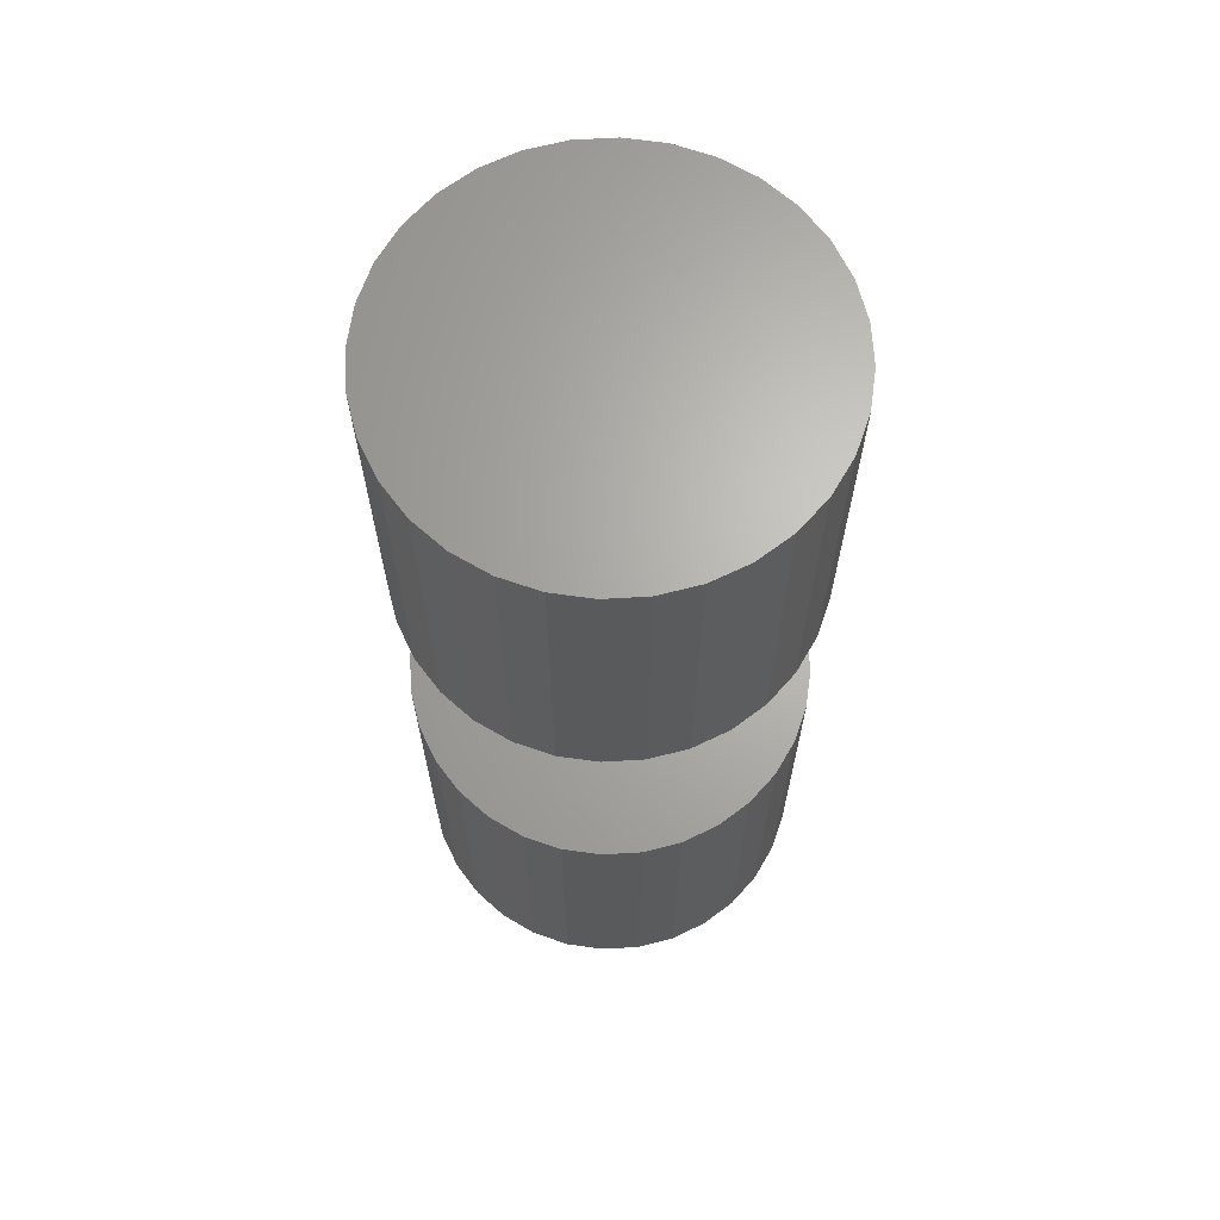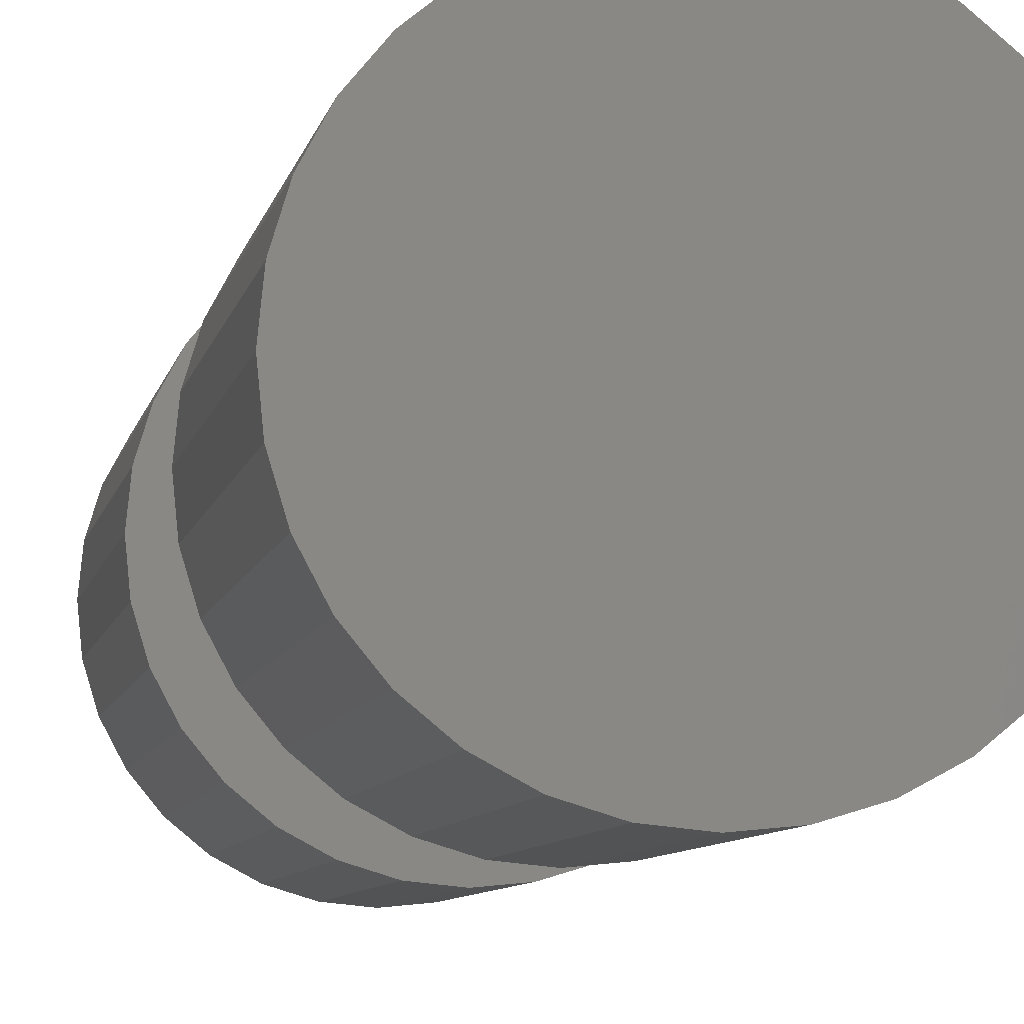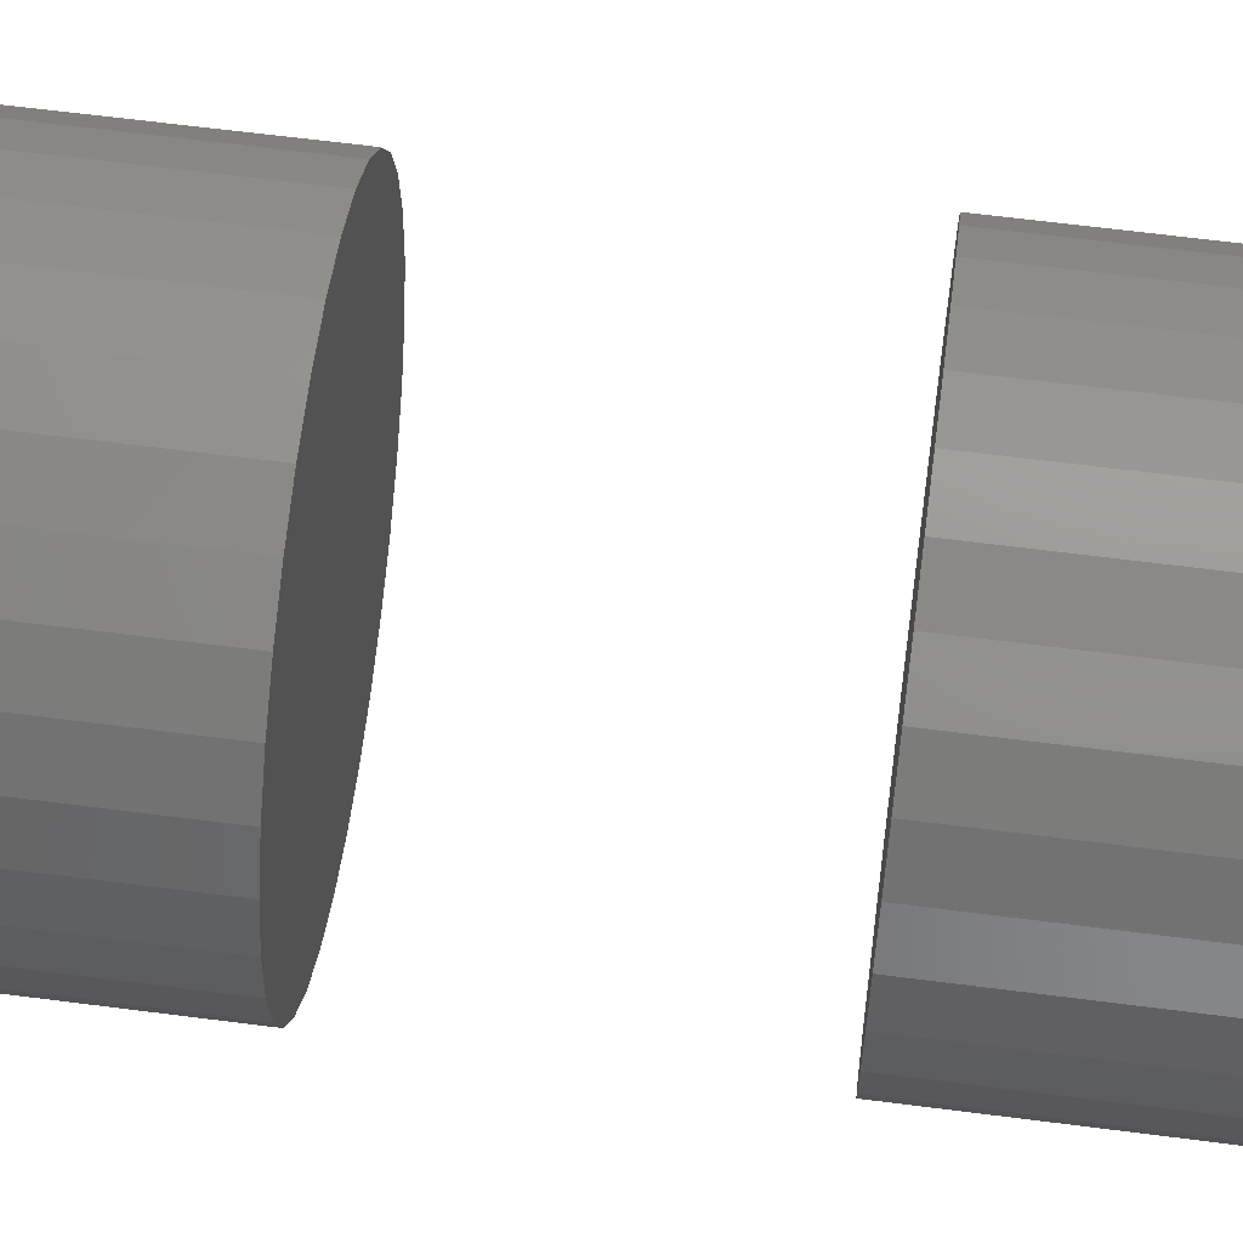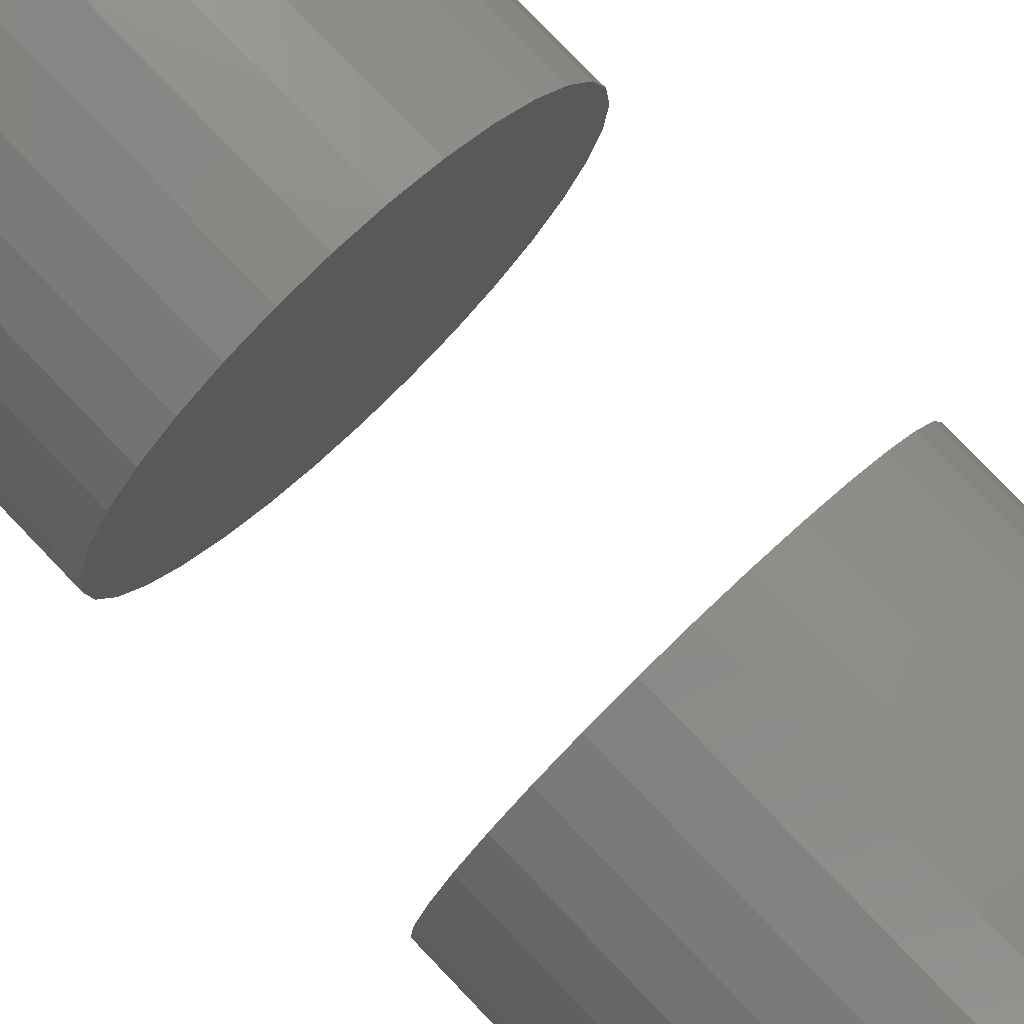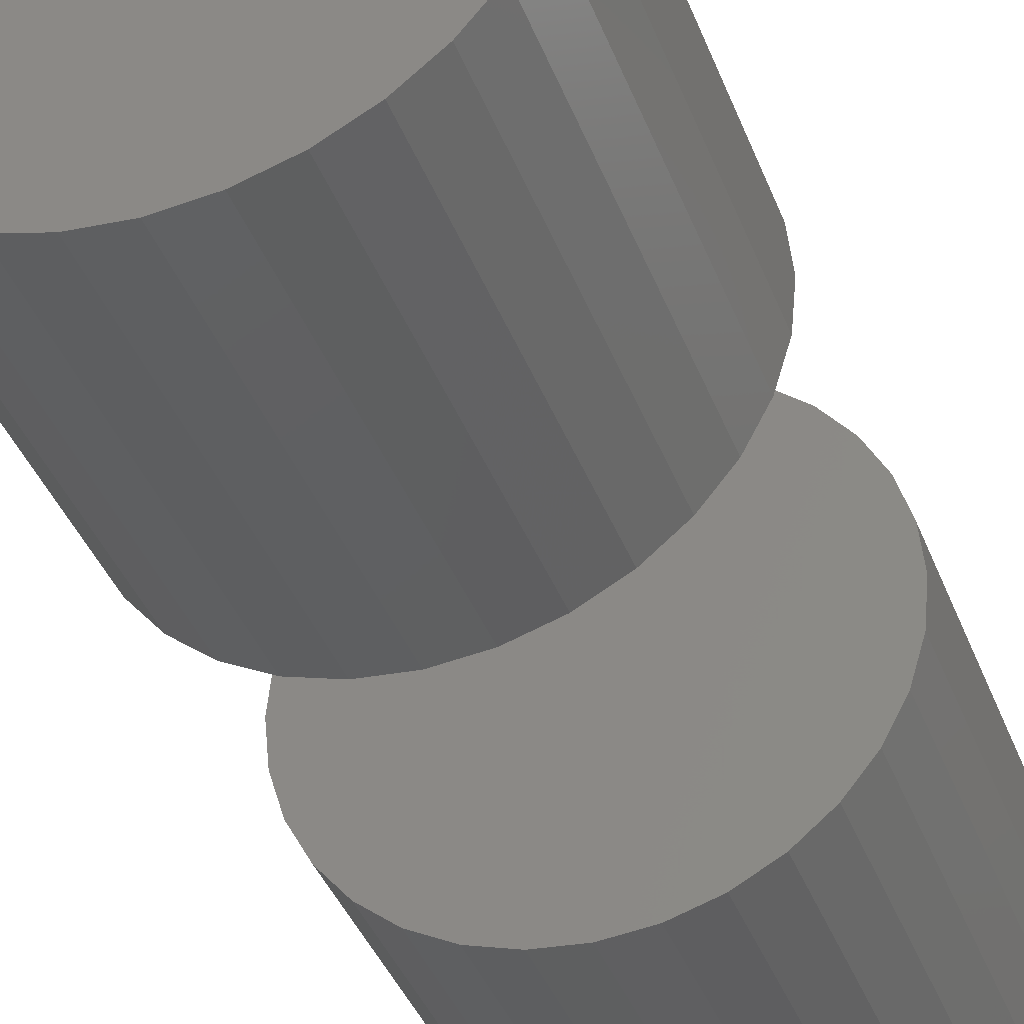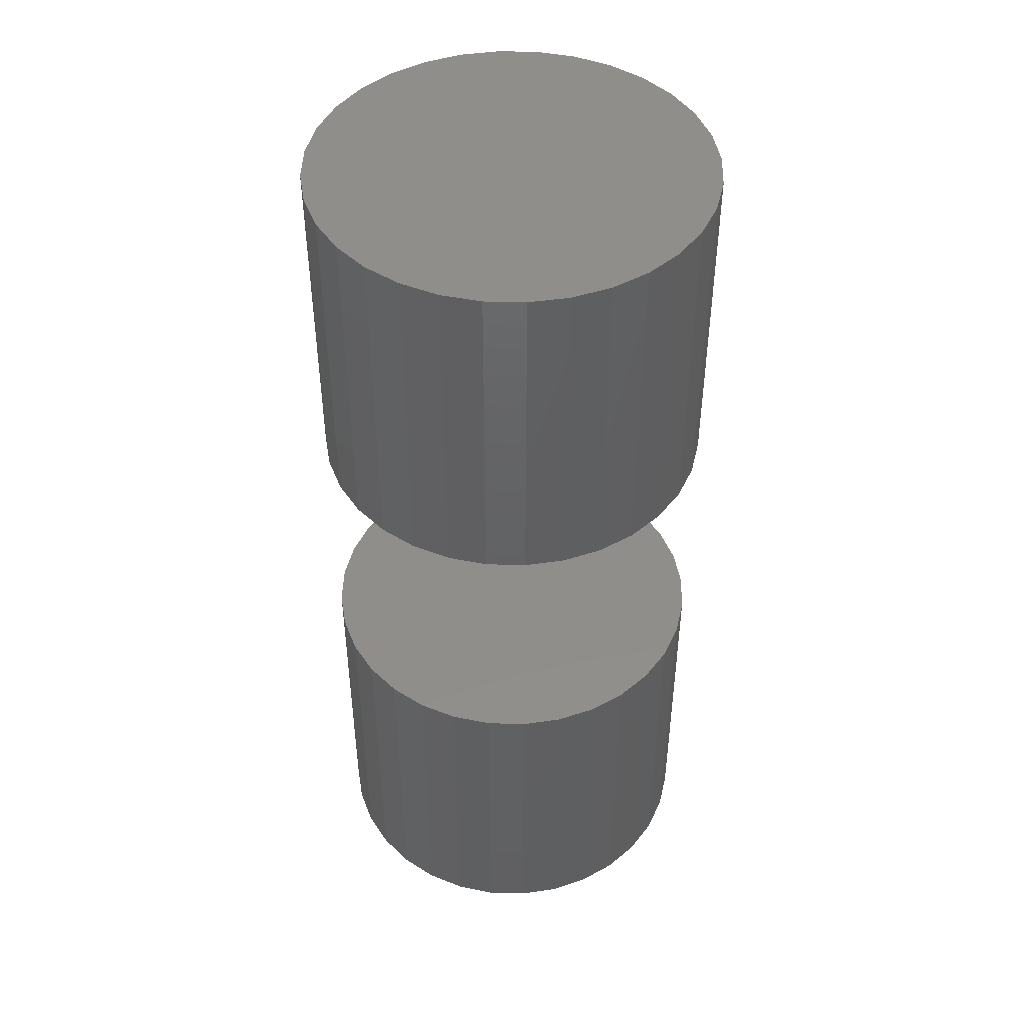
<metadata>
{"format":"stl","ext":"stl","renderer":"f3d","projection":"perspective","resolution":1024,"background":"white","views":[{"elev":66.1,"azim":-65.2,"up":"+Z"},{"elev":-7.8,"azim":-10.9,"up":"+Y"},{"elev":64.4,"azim":97.4,"up":"+Y"},{"elev":79.0,"azim":-43.8,"up":"+Y"},{"elev":-39.3,"azim":-160.3,"up":"+Y"},{"elev":46.0,"azim":-71.3,"up":"+Z"}]}
</metadata>
<code>
# stl→obj: 128 verts, 248 faces
v 0.2553 -6.187e-17 -0.9688
v 0.2553 0 -0.5391
v 0.2504 -0.04929 -0.9688
v 0.2504 -0.04929 -0.5391
v 0.236 -0.09668 -0.9688
v 0.236 -0.09668 -0.5391
v 0.2127 -0.1404 -0.9688
v 0.2127 -0.1404 -0.5391
v 0.1813 -0.1786 -0.9688
v 0.1813 -0.1786 -0.5391
v 0.143 -0.2101 -0.9688
v 0.143 -0.2101 -0.5391
v 0.09931 -0.2334 -0.9688
v 0.09931 -0.2334 -0.5391
v 0.05192 -0.2478 -0.9688
v 0.05192 -0.2478 -0.5391
v 0.002632 -0.2526 -0.9688
v 0.002632 -0.2526 -0.5391
v -0.04665 -0.2478 -0.9688
v -0.04665 -0.2478 -0.5391
v -0.09405 -0.2334 -0.9688
v -0.09405 -0.2334 -0.5391
v -0.1377 -0.2101 -0.9688
v -0.1377 -0.2101 -0.5391
v -0.176 -0.1786 -0.9688
v -0.176 -0.1786 -0.5391
v -0.2074 -0.1404 -0.9688
v -0.2074 -0.1404 -0.5391
v -0.2308 -0.09668 -0.9688
v -0.2308 -0.09668 -0.5391
v -0.2451 -0.04929 -0.9688
v -0.2451 -0.04929 -0.5391
v -0.25 3.094e-17 -0.9688
v -0.25 3.094e-17 -0.5391
v 0.2553 0 -0.2109
v 0.2553 0 0.2188
v 0.2504 -0.04929 -0.2109
v 0.2504 -0.04929 0.2188
v 0.236 -0.09668 -0.2109
v 0.236 -0.09668 0.2188
v 0.2127 -0.1404 -0.2109
v 0.2127 -0.1404 0.2188
v 0.1813 -0.1786 -0.2109
v 0.1813 -0.1786 0.2188
v 0.143 -0.2101 -0.2109
v 0.143 -0.2101 0.2188
v 0.09931 -0.2334 -0.2109
v 0.09931 -0.2334 0.2188
v 0.05192 -0.2478 -0.2109
v 0.05192 -0.2478 0.2188
v 0.002632 -0.2526 -0.2109
v 0.002632 -0.2526 0.2188
v -0.04665 -0.2478 -0.2109
v -0.04665 -0.2478 0.2188
v -0.09405 -0.2334 -0.2109
v -0.09405 -0.2334 0.2188
v -0.1377 -0.2101 -0.2109
v -0.1377 -0.2101 0.2188
v -0.176 -0.1786 -0.2109
v -0.176 -0.1786 0.2188
v -0.2074 -0.1404 -0.2109
v -0.2074 -0.1404 0.2188
v -0.2308 -0.09668 -0.2109
v -0.2308 -0.09668 0.2188
v -0.2451 -0.04929 -0.2109
v -0.2451 -0.04929 0.2188
v -0.25 3.094e-17 -0.2109
v -0.25 3.094e-17 0.2188
v -0.2451 0.04929 -0.9688
v -0.2451 0.04929 -0.5391
v -0.2308 0.09668 -0.9688
v -0.2308 0.09668 -0.5391
v -0.2074 0.1404 -0.9688
v -0.2074 0.1404 -0.5391
v -0.176 0.1786 -0.9688
v -0.176 0.1786 -0.5391
v -0.1377 0.2101 -0.9688
v -0.1377 0.2101 -0.5391
v -0.09405 0.2334 -0.9688
v -0.09405 0.2334 -0.5391
v -0.04665 0.2478 -0.9688
v -0.04665 0.2478 -0.5391
v 0.002632 0.2526 -0.9688
v 0.002632 0.2526 -0.5391
v 0.05192 0.2478 -0.9688
v 0.05192 0.2478 -0.5391
v 0.09931 0.2334 -0.9688
v 0.09931 0.2334 -0.5391
v 0.143 0.2101 -0.9688
v 0.143 0.2101 -0.5391
v 0.1813 0.1786 -0.9688
v 0.1813 0.1786 -0.5391
v 0.2127 0.1404 -0.9688
v 0.2127 0.1404 -0.5391
v 0.236 0.09668 -0.9688
v 0.236 0.09668 -0.5391
v 0.2504 0.04929 -0.9688
v 0.2504 0.04929 -0.5391
v -0.2451 0.04929 -0.2109
v -0.2451 0.04929 0.2188
v -0.2308 0.09668 -0.2109
v -0.2308 0.09668 0.2188
v -0.2074 0.1404 -0.2109
v -0.2074 0.1404 0.2188
v -0.176 0.1786 -0.2109
v -0.176 0.1786 0.2188
v -0.1377 0.2101 -0.2109
v -0.1377 0.2101 0.2188
v -0.09405 0.2334 -0.2109
v -0.09405 0.2334 0.2188
v -0.04665 0.2478 -0.2109
v -0.04665 0.2478 0.2188
v 0.002632 0.2526 -0.2109
v 0.002632 0.2526 0.2188
v 0.05192 0.2478 -0.2109
v 0.05192 0.2478 0.2188
v 0.09931 0.2334 -0.2109
v 0.09931 0.2334 0.2188
v 0.143 0.2101 -0.2109
v 0.143 0.2101 0.2188
v 0.1813 0.1786 -0.2109
v 0.1813 0.1786 0.2188
v 0.2127 0.1404 -0.2109
v 0.2127 0.1404 0.2188
v 0.236 0.09668 -0.2109
v 0.236 0.09668 0.2188
v 0.2504 0.04929 -0.2109
v 0.2504 0.04929 0.2188
f 1 2 3
f 3 2 4
f 3 4 5
f 5 4 6
f 5 6 7
f 7 6 8
f 7 8 9
f 9 8 10
f 9 10 11
f 11 10 12
f 11 12 13
f 13 12 14
f 13 14 15
f 15 14 16
f 15 16 17
f 17 16 18
f 17 18 19
f 19 18 20
f 19 20 21
f 21 20 22
f 21 22 23
f 23 22 24
f 23 24 25
f 25 24 26
f 25 26 27
f 27 26 28
f 27 28 29
f 29 28 30
f 29 30 31
f 31 30 32
f 31 32 33
f 33 32 34
f 35 36 37
f 37 36 38
f 37 38 39
f 39 38 40
f 39 40 41
f 41 40 42
f 41 42 43
f 43 42 44
f 43 44 45
f 45 44 46
f 45 46 47
f 47 46 48
f 47 48 49
f 49 48 50
f 49 50 51
f 51 50 52
f 51 52 53
f 53 52 54
f 53 54 55
f 55 54 56
f 55 56 57
f 57 56 58
f 57 58 59
f 59 58 60
f 59 60 61
f 61 60 62
f 61 62 63
f 63 62 64
f 63 64 65
f 65 64 66
f 65 66 67
f 67 66 68
f 33 34 69
f 69 34 70
f 69 70 71
f 71 70 72
f 71 72 73
f 73 72 74
f 73 74 75
f 75 74 76
f 75 76 77
f 77 76 78
f 77 78 79
f 79 78 80
f 79 80 81
f 81 80 82
f 81 82 83
f 83 82 84
f 83 84 85
f 85 84 86
f 85 86 87
f 87 86 88
f 87 88 89
f 89 88 90
f 89 90 91
f 91 90 92
f 91 92 93
f 93 92 94
f 93 94 95
f 95 94 96
f 95 96 97
f 97 96 98
f 97 98 1
f 1 98 2
f 67 68 99
f 99 68 100
f 99 100 101
f 101 100 102
f 101 102 103
f 103 102 104
f 103 104 105
f 105 104 106
f 105 106 107
f 107 106 108
f 107 108 109
f 109 108 110
f 109 110 111
f 111 110 112
f 111 112 113
f 113 112 114
f 113 114 115
f 115 114 116
f 115 116 117
f 117 116 118
f 117 118 119
f 119 118 120
f 119 120 121
f 121 120 122
f 121 122 123
f 123 122 124
f 123 124 125
f 125 124 126
f 125 126 127
f 127 126 128
f 127 128 35
f 35 128 36
f 113 115 111
f 109 111 115
f 117 109 115
f 49 53 47
f 51 53 49
f 53 55 47
f 47 55 57
f 47 57 45
f 45 57 59
f 45 59 43
f 43 59 61
f 43 61 41
f 41 61 63
f 41 63 39
f 39 63 65
f 39 65 37
f 37 65 67
f 37 67 35
f 35 67 99
f 35 99 127
f 127 99 101
f 127 101 125
f 125 101 103
f 125 103 123
f 123 103 105
f 123 105 121
f 121 105 107
f 121 107 119
f 119 107 109
f 119 109 117
f 82 86 84
f 86 82 80
f 86 80 88
f 14 20 16
f 16 20 18
f 88 80 90
f 90 80 78
f 90 78 92
f 92 78 76
f 92 76 94
f 94 76 74
f 94 74 96
f 96 74 72
f 96 72 98
f 98 72 70
f 98 70 2
f 2 70 34
f 2 34 4
f 4 34 32
f 4 32 6
f 6 32 30
f 6 30 8
f 8 30 28
f 8 28 10
f 10 28 26
f 10 26 12
f 12 26 24
f 12 24 14
f 14 24 22
f 14 22 20
f 112 116 114
f 116 112 110
f 116 110 118
f 48 54 50
f 50 54 52
f 118 110 120
f 120 110 108
f 120 108 122
f 122 108 106
f 122 106 124
f 124 106 104
f 124 104 126
f 126 104 102
f 126 102 128
f 128 102 100
f 128 100 36
f 36 100 68
f 36 68 38
f 38 68 66
f 38 66 40
f 40 66 64
f 40 64 42
f 42 64 62
f 42 62 44
f 44 62 60
f 44 60 46
f 46 60 58
f 46 58 48
f 48 58 56
f 48 56 54
f 83 85 81
f 79 81 85
f 87 79 85
f 15 19 13
f 17 19 15
f 19 21 13
f 13 21 23
f 13 23 11
f 11 23 25
f 11 25 9
f 9 25 27
f 9 27 7
f 7 27 29
f 7 29 5
f 5 29 31
f 5 31 3
f 3 31 33
f 3 33 1
f 1 33 69
f 1 69 97
f 97 69 71
f 97 71 95
f 95 71 73
f 95 73 93
f 93 73 75
f 93 75 91
f 91 75 77
f 91 77 89
f 89 77 79
f 89 79 87

</code>
